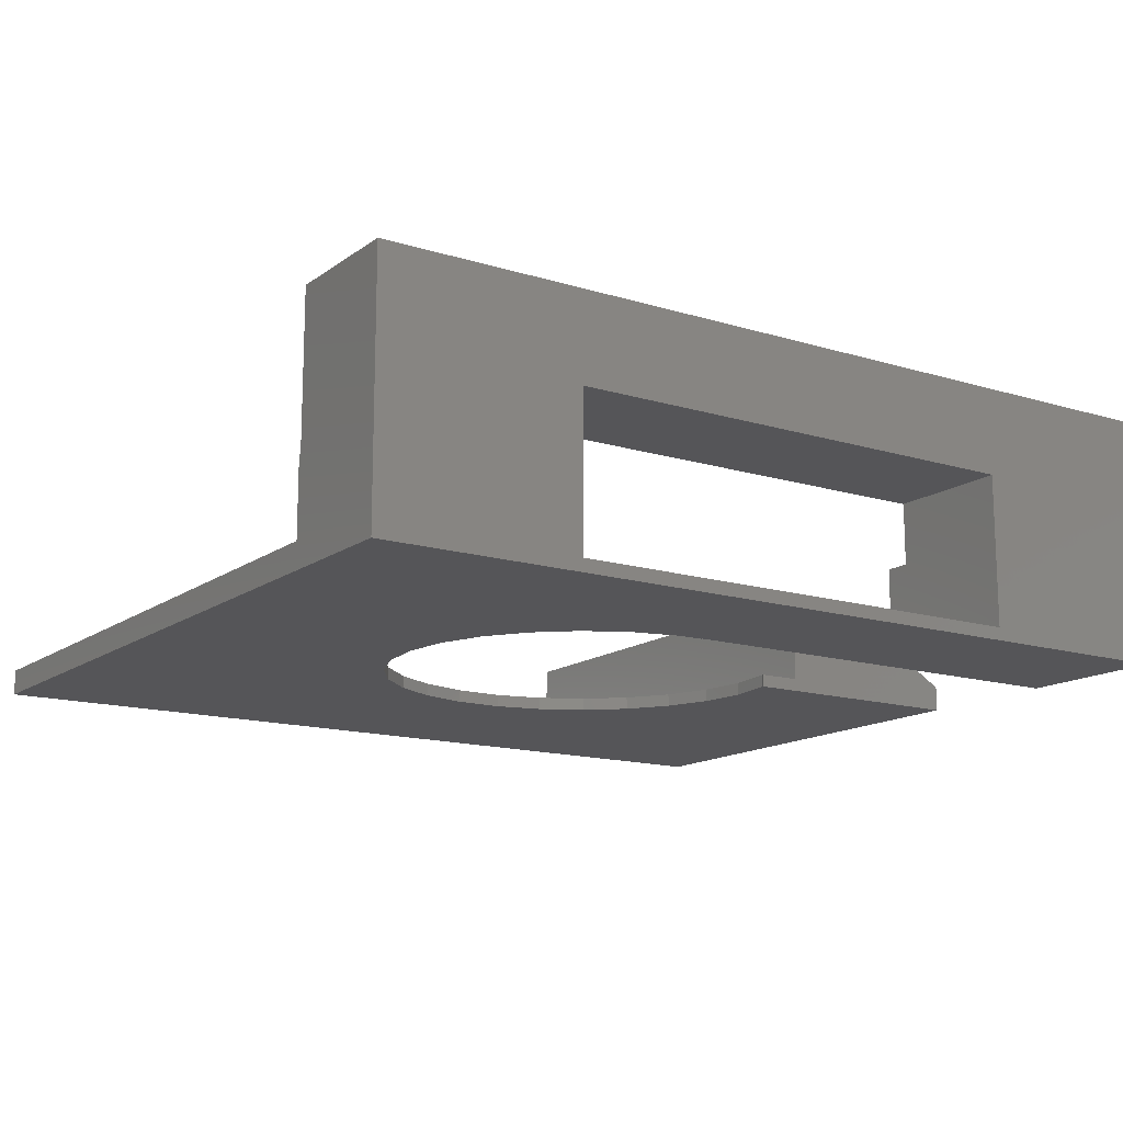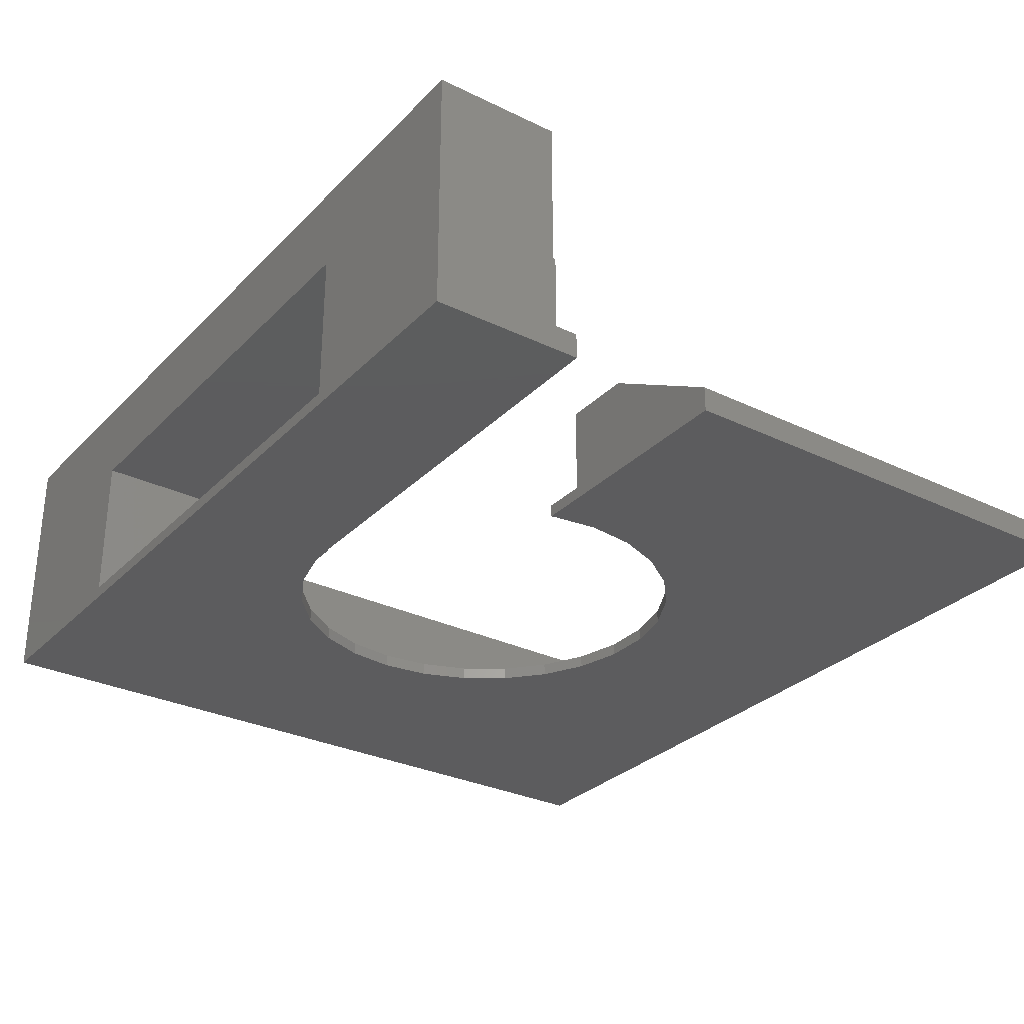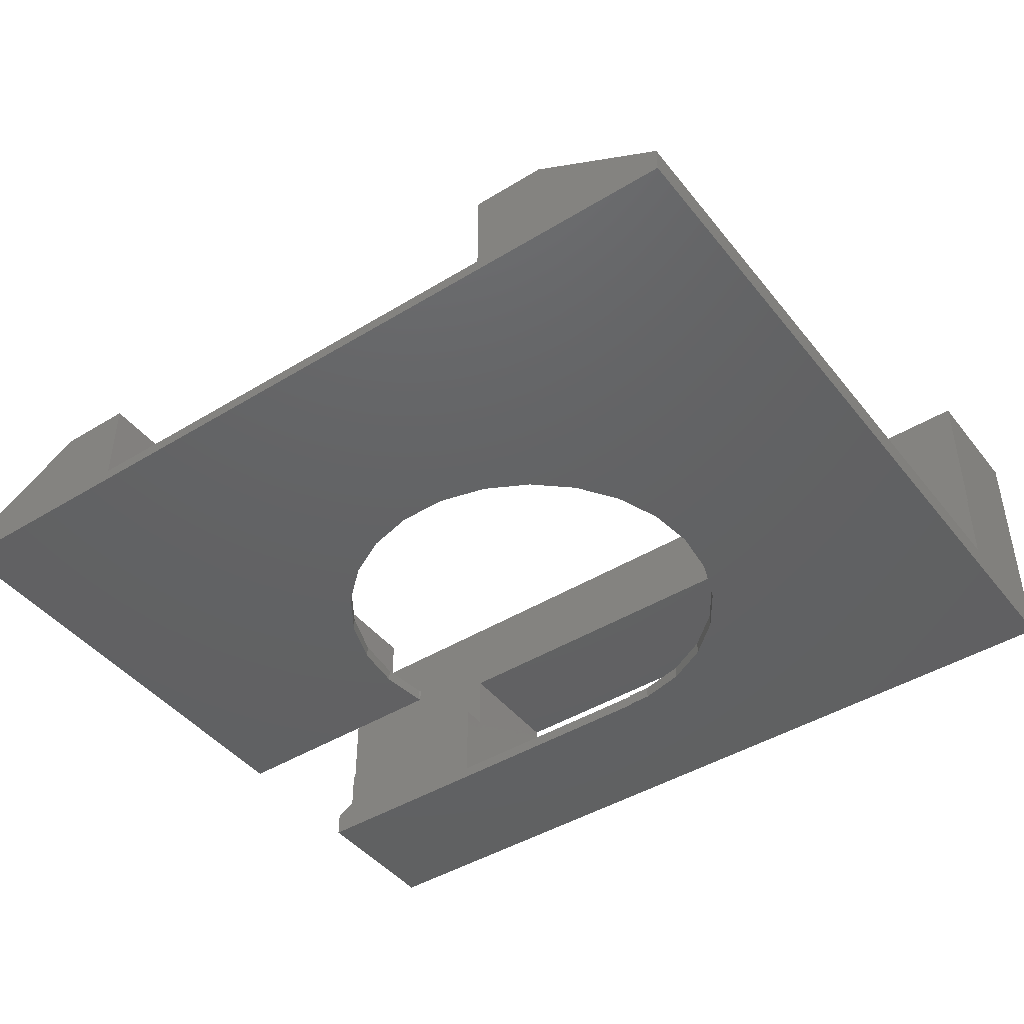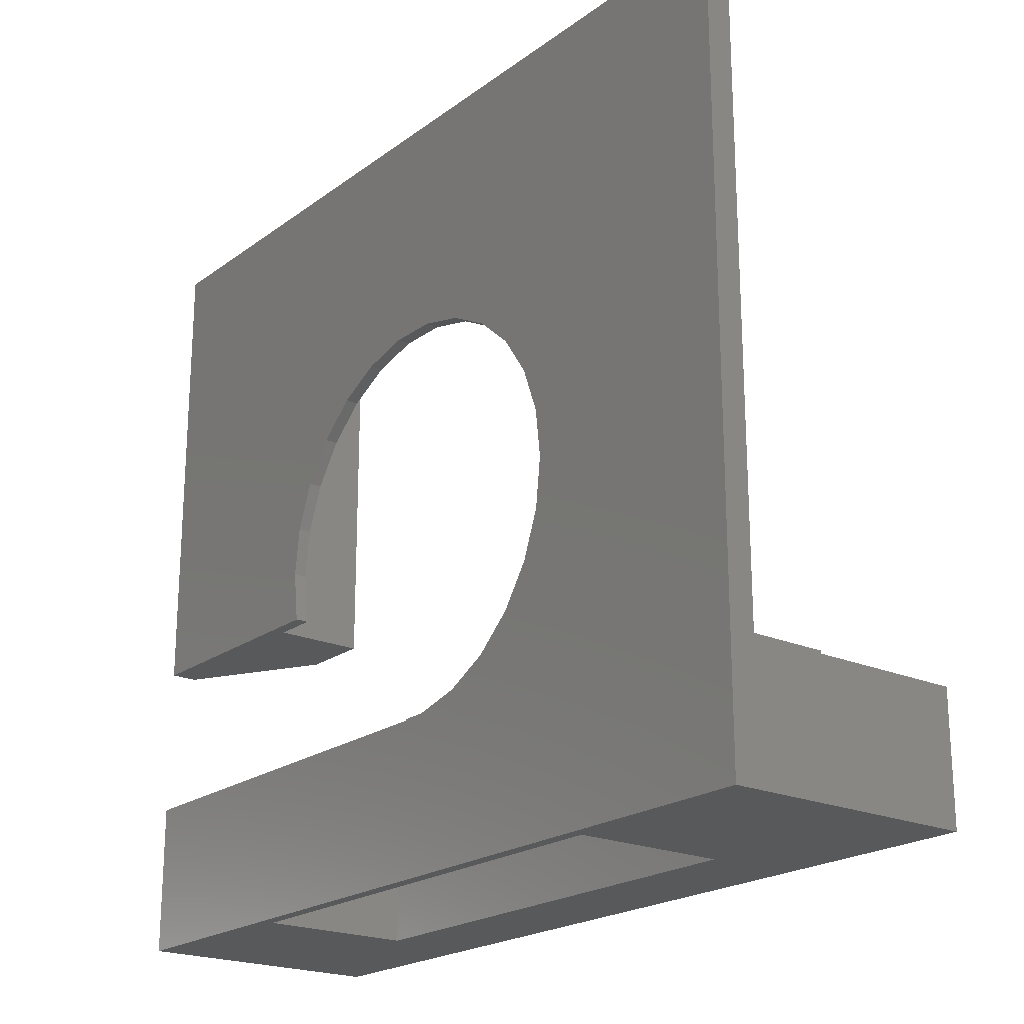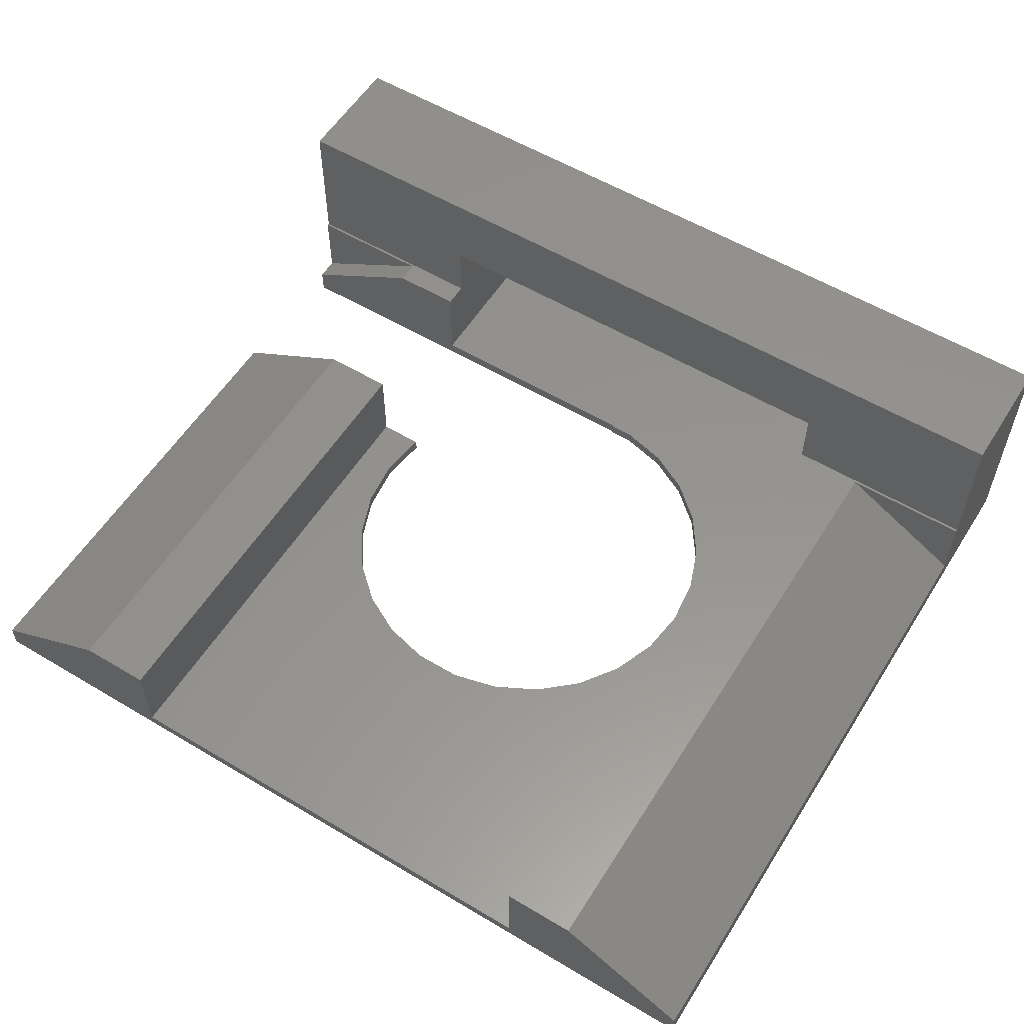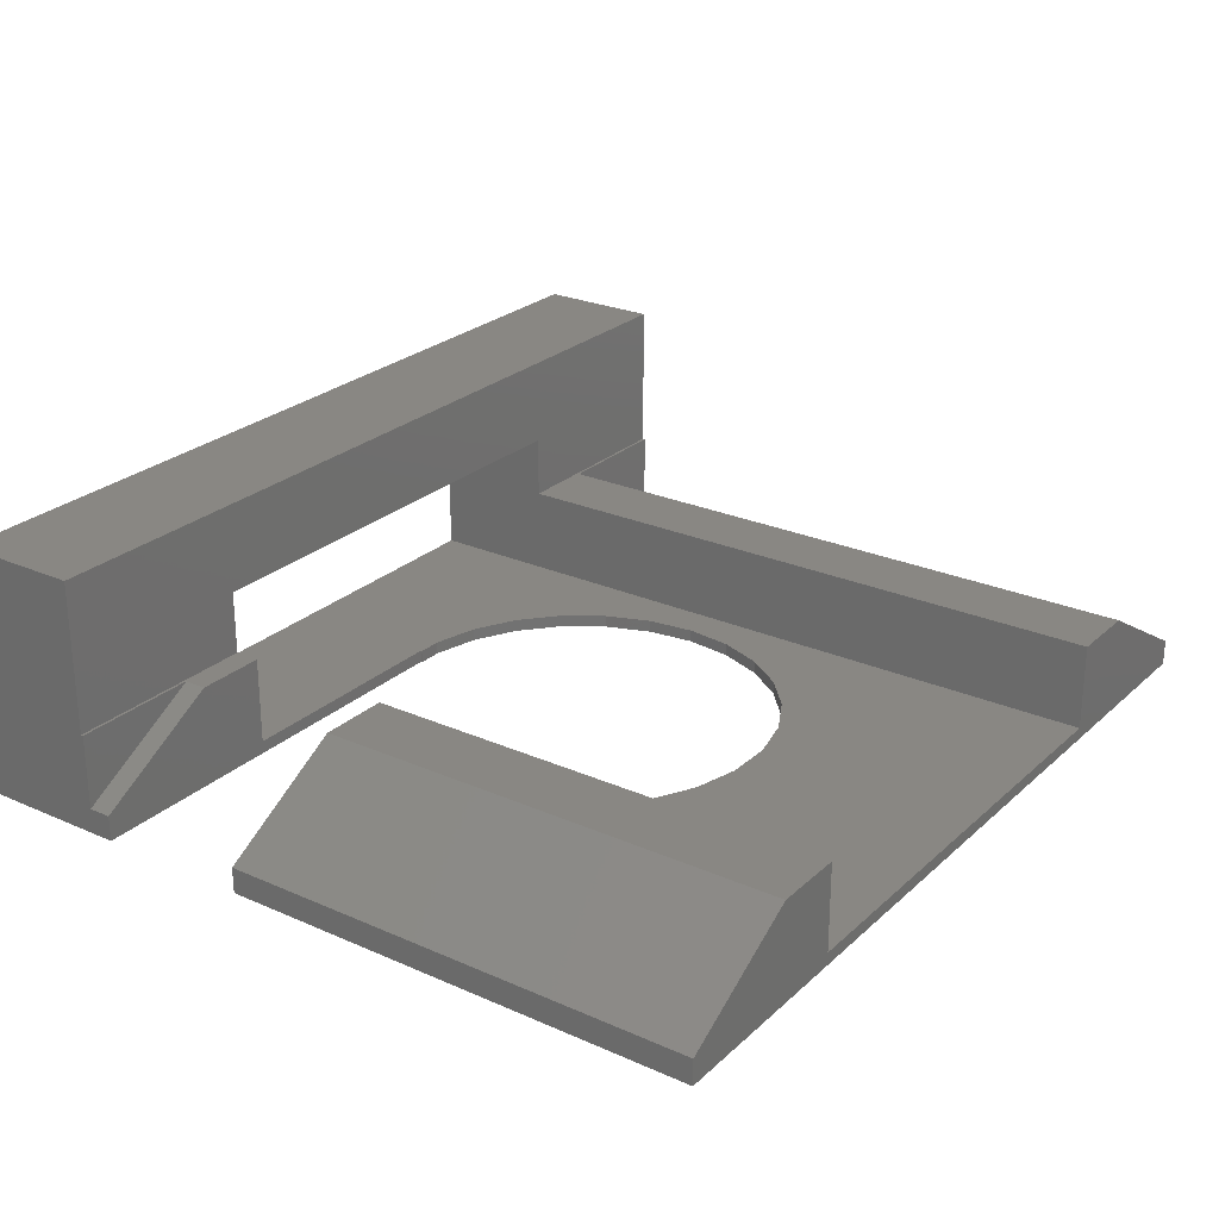
<metadata>
{"format":"stl","ext":"stl","renderer":"f3d","projection":"perspective","resolution":1024,"background":"white","views":[{"elev":-14.3,"azim":-33.8,"up":"+Z"},{"elev":-29.9,"azim":54.8,"up":"+Z"},{"elev":-44.2,"azim":-144.4,"up":"+Z"},{"elev":-21.2,"azim":-128.1,"up":"+Y"},{"elev":56.8,"azim":-148.1,"up":"+Z"},{"elev":25.5,"azim":125.3,"up":"+Z"}]}
</metadata>
<code>
# stl→obj: 90 verts, 180 faces
v -17.5 0 0
v -17.5 0 10
v -17.5 5 4
v -17.5 31 1.021
v -17.5 31 0
v -17.5 5.1 1.021
v -17.5 5.1 4
v -17.5 5 10
v -9.5 0 0.5
v 17.5 0 0
v 9.5 0 0.5
v 9.5 0 6.5
v -9.5 0 6.5
v 17.5 0 10
v -7.768 15.91 0
v -7.084 17.72 0
v 2.837 21.48 0
v 17.5 31 0
v -5.988 19.3 0
v -4.545 20.58 0
v 7.735 12 0
v 7.768 12.09 0
v 17.5 12 0
v 8 14 0
v -2.837 21.48 0
v 7.768 15.91 0
v 0.9643 21.94 0
v 7.084 17.72 0
v 5.988 19.3 0
v -0.9643 21.94 0
v 4.545 20.58 0
v 0 6.058 0
v 0 6 0
v -0.9643 6.058 0
v -8 14 0
v -7.768 12.09 0
v -7.084 10.28 0
v -5.988 8.695 0
v -4.545 7.416 0
v -2.837 6.52 0
v 17.5 6 0
v 9.5 31 4
v 9.5 31 0.5
v -9.5 31 0.5
v 12.34 31 4
v 17.5 31 1.021
v -12.34 31 4
v -9.5 31 4
v -12.34 5.1 4
v -9.5 5 4
v -9.5 5 6.5
v 17.5 5 10
v 9.5 5 4
v 17.5 5 4
v 9.5 5 6.5
v 17.5 5.1 1.021
v 17.5 6 1.021
v 17.5 5.1 4
v -2.837 6.52 0.5
v -4.545 7.416 0.5
v 9.5 6 0.5
v 0 6 0.5
v -0.9643 6.058 0.5
v 0 6.058 0.5
v -5.988 8.695 0.5
v -7.084 10.28 0.5
v -7.768 12.09 0.5
v -8 14 0.5
v -7.768 15.91 0.5
v -7.084 17.72 0.5
v -5.988 19.3 0.5
v -4.545 20.58 0.5
v -2.837 21.48 0.5
v -0.9643 21.94 0.5
v 0.9643 21.94 0.5
v 2.837 21.48 0.5
v 4.545 20.58 0.5
v 5.988 19.3 0.5
v 7.084 17.72 0.5
v 8 14 0.5
v 9.5 12 0.5
v 7.768 15.91 0.5
v 7.768 12.09 0.5
v 7.735 12 0.5
v 9.5 6 4
v 12.34 6 4
v 17.5 12 1.021
v 12.34 12 4
v 9.5 12 4
v 12.34 5.1 4
f 1 2 3
f 4 5 6
f 6 3 7
f 1 3 6
f 1 6 5
f 3 2 8
f 9 1 10
f 11 9 10
f 2 1 9
f 12 11 10
f 2 9 13
f 14 12 10
f 14 2 12
f 13 12 2
f 15 1 16
f 17 5 18
f 19 5 20
f 21 22 23
f 22 24 23
f 20 5 25
f 24 26 23
f 27 5 17
f 23 28 18
f 28 29 18
f 30 5 27
f 29 31 18
f 31 17 18
f 16 5 19
f 1 5 16
f 32 33 34
f 33 10 34
f 1 15 35
f 1 35 36
f 1 36 37
f 1 37 38
f 1 38 39
f 1 39 40
f 1 40 10
f 40 34 10
f 41 10 33
f 28 23 26
f 25 5 30
f 42 18 43
f 5 4 44
f 5 44 18
f 18 42 45
f 18 45 46
f 44 4 47
f 44 47 48
f 43 18 44
f 4 6 49
f 47 4 49
f 49 6 7
f 7 3 50
f 49 7 50
f 48 49 50
f 47 49 48
f 3 8 50
f 51 8 52
f 53 52 54
f 55 52 53
f 50 8 51
f 51 52 55
f 8 2 14
f 52 8 14
f 56 10 41
f 54 52 14
f 56 54 14
f 14 10 56
f 57 56 41
f 56 58 54
f 44 48 50
f 9 44 50
f 51 13 50
f 13 9 50
f 59 60 11
f 11 61 62
f 60 9 11
f 63 11 62
f 64 63 62
f 63 59 11
f 65 9 60
f 66 9 65
f 67 9 66
f 68 9 67
f 69 44 68
f 70 44 69
f 71 44 70
f 72 44 71
f 73 43 72
f 74 43 73
f 75 43 74
f 76 43 75
f 77 43 76
f 78 43 77
f 79 43 78
f 80 81 82
f 82 81 79
f 83 81 80
f 81 43 79
f 43 44 72
f 44 9 68
f 84 81 83
f 55 53 12
f 61 53 85
f 12 53 61
f 12 61 11
f 55 12 51
f 51 12 13
f 61 85 86
f 61 86 57
f 61 57 41
f 61 41 62
f 41 33 62
f 32 64 62
f 33 32 62
f 64 32 63
f 63 32 34
f 63 34 59
f 59 34 40
f 59 40 60
f 60 40 39
f 60 39 65
f 65 39 38
f 66 65 38
f 37 66 38
f 67 66 37
f 36 67 37
f 68 67 36
f 35 68 36
f 15 69 68
f 35 15 68
f 16 70 69
f 15 16 69
f 19 71 70
f 16 19 70
f 20 72 71
f 19 20 71
f 25 73 72
f 20 25 72
f 30 74 73
f 25 30 73
f 27 75 74
f 30 27 74
f 17 76 75
f 27 17 75
f 31 77 76
f 17 31 76
f 29 78 77
f 31 29 77
f 79 78 28
f 28 78 29
f 82 79 26
f 26 79 28
f 80 82 24
f 24 82 26
f 80 24 83
f 83 24 22
f 83 22 84
f 84 22 21
f 23 87 88
f 81 23 89
f 89 23 88
f 84 23 81
f 21 23 84
f 87 23 18
f 46 87 18
f 87 46 45
f 88 87 45
f 42 89 88
f 45 42 88
f 42 43 89
f 89 43 81
f 90 53 54
f 90 86 85
f 85 53 90
f 58 90 54
f 58 56 90
f 56 57 86
f 90 56 86

</code>
